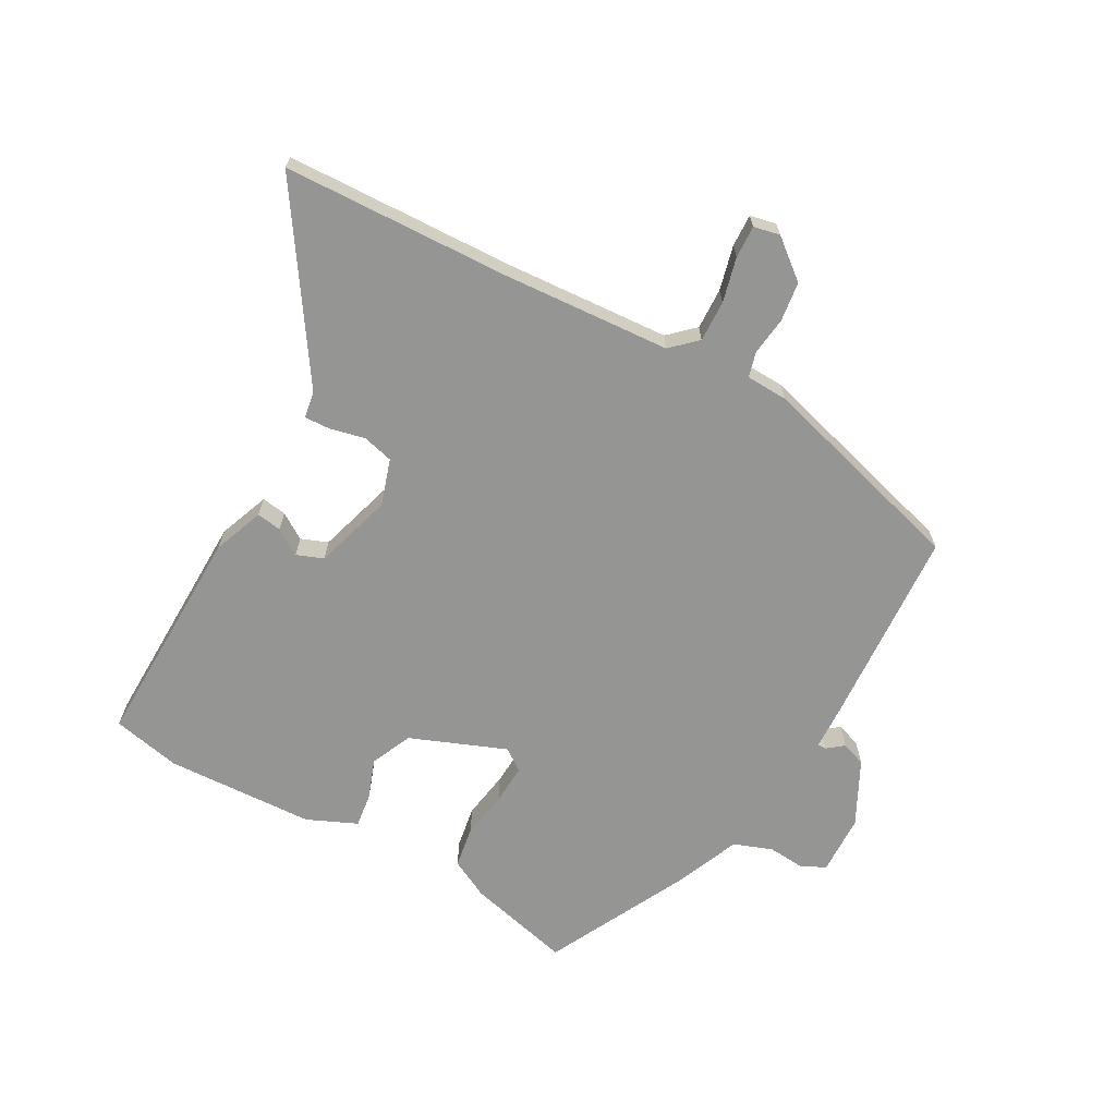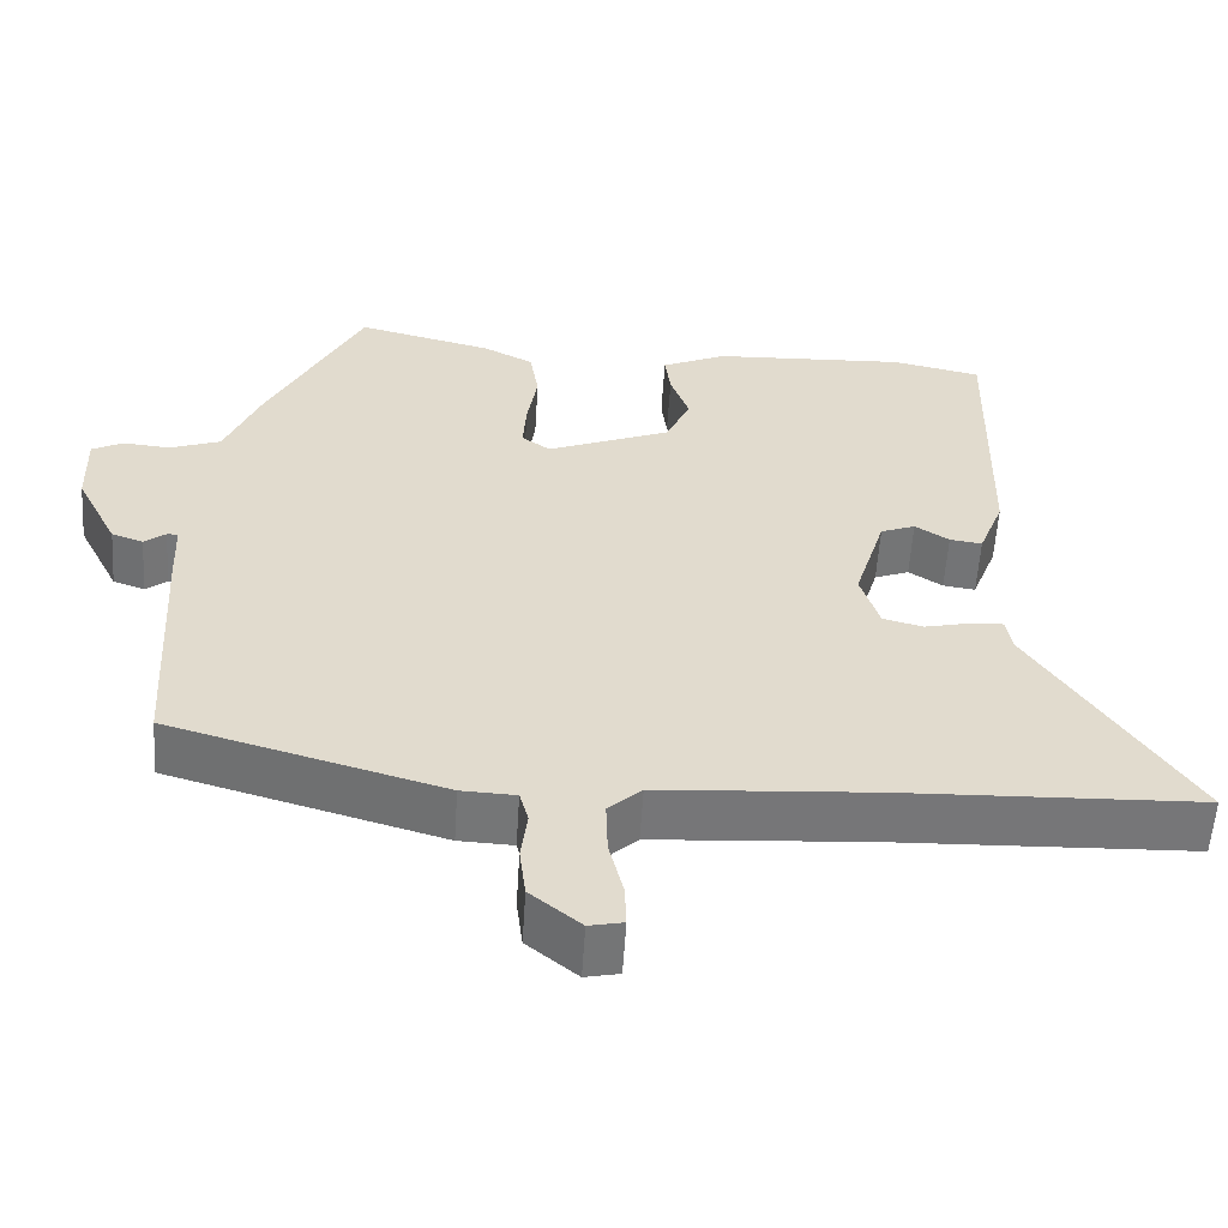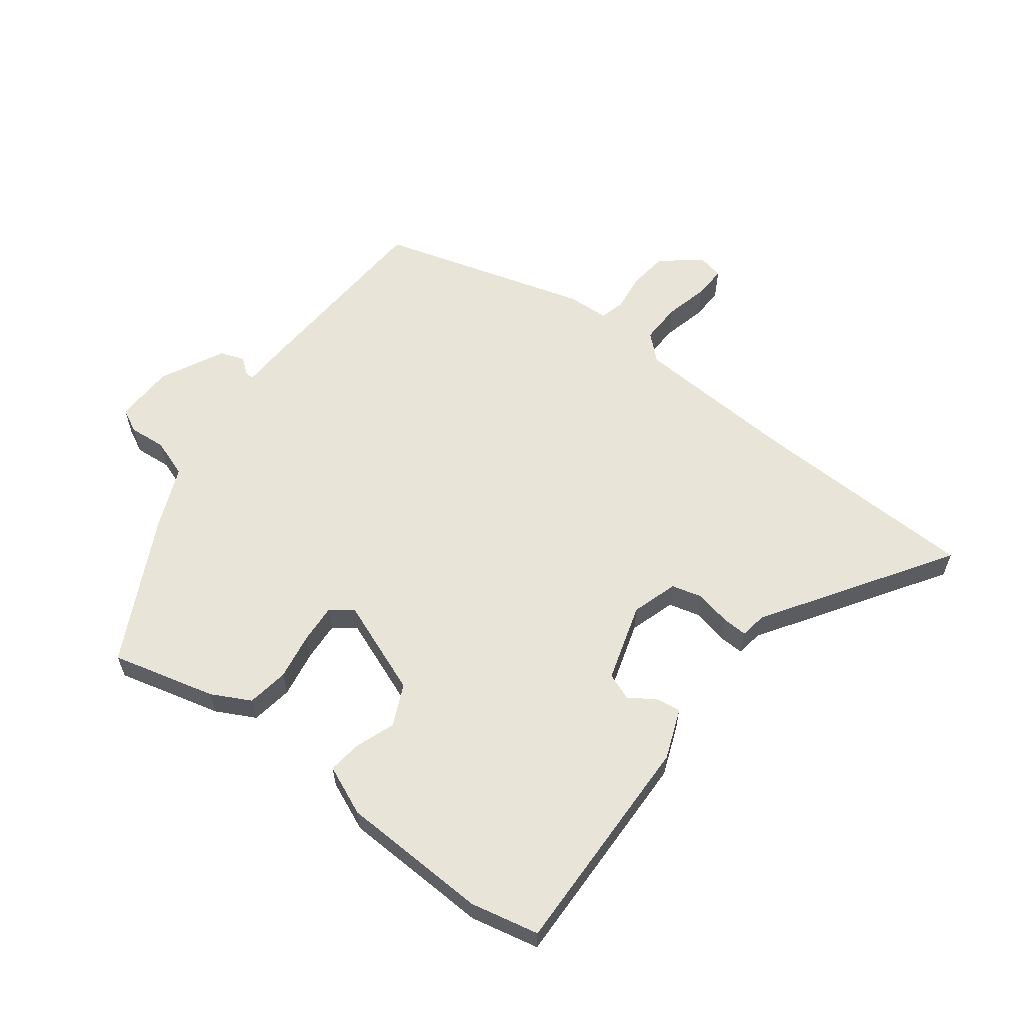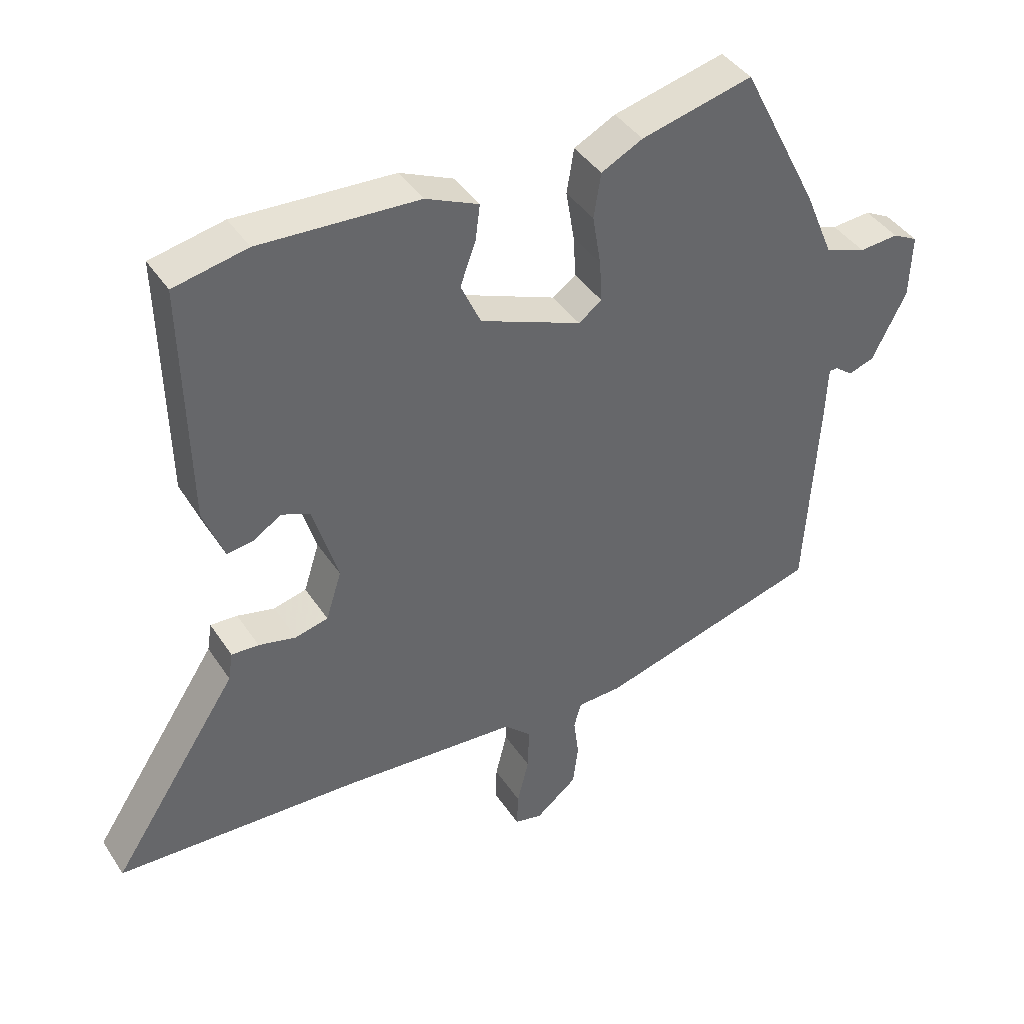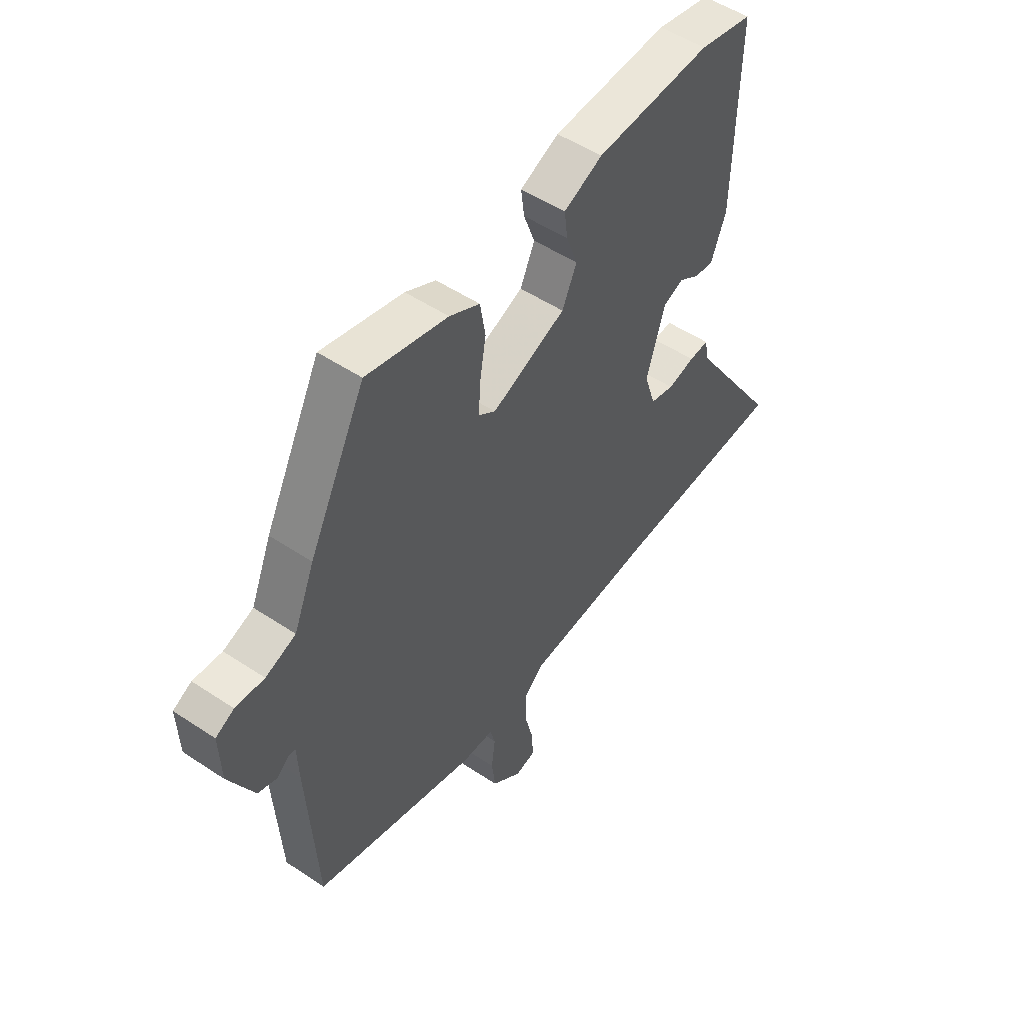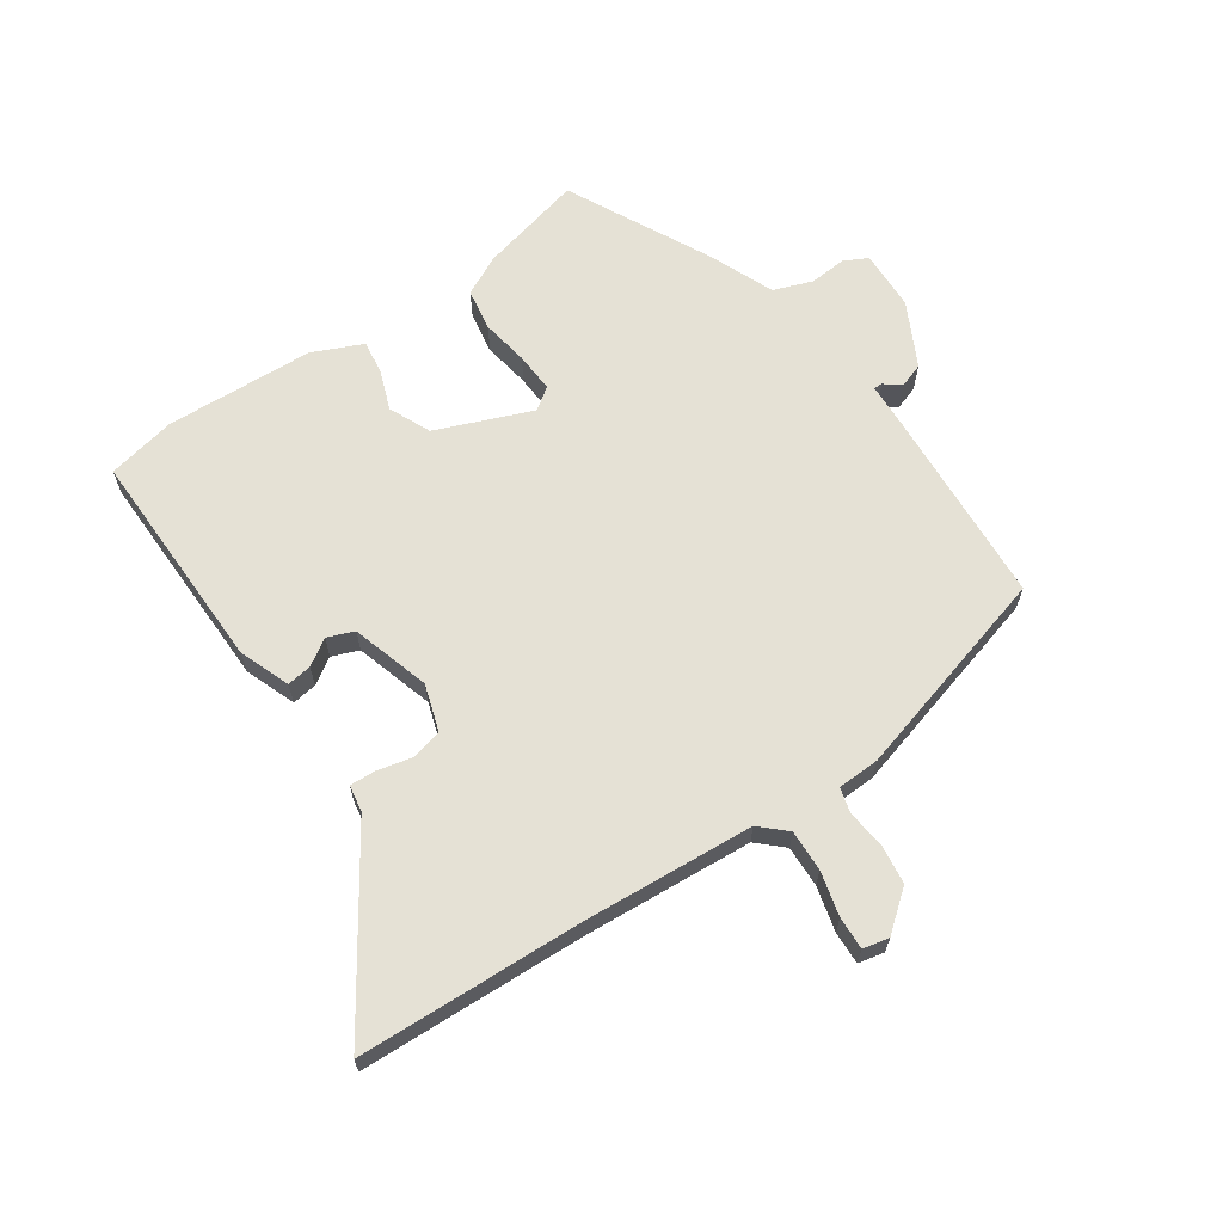
<metadata>
{"format":"obj","ext":"obj","renderer":"f3d","projection":"perspective","resolution":1024,"background":"white","views":[{"elev":-67.3,"azim":151.1,"up":"+Y"},{"elev":-56.8,"azim":-3.6,"up":"+Z"},{"elev":59.9,"azim":36.9,"up":"+Y"},{"elev":40.9,"azim":149.7,"up":"+Z"},{"elev":51.8,"azim":-54.2,"up":"+Z"},{"elev":65.1,"azim":145.9,"up":"+Y"}]}
</metadata>
<code>
v -0.506 0.07 -0.444
v -0.525 0.07 -0.119
v -0.528 0.07 -0.042
v -0.542 0.07 -0.042
v -0.569 0.07 -0.063
v -0.609 0.07 -0.049
v -0.662 0.07 0.056
v -0.665 0.07 0.155
v -0.626 0.07 0.175
v -0.565 0.07 0.17
v -0.501 0.07 0.193
v -0.457 0.07 0.298
v -0.337 0.07 0.534
v -0.165 0.07 0.491
v -0.101 0.07 0.458
v -0.09 0.07 0.389
v -0.103 0.07 0.311
v -0.107 0.07 0.246
v -0.071 0.07 0.22
v 0.086 0.07 0.282
v 0.117 0.07 0.35
v 0.093 0.07 0.416
v 0.086 0.07 0.471
v 0.168 0.07 0.507
v 0.413 0.07 0.518
v 0.526 0.07 0.494
v 0.518 0.07 0.122
v 0.486 0.07 0.039
v 0.445 0.07 0.045
v 0.402 0.07 0.073
v 0.358 0.07 0.056
v 0.319 0.07 -0.073
v 0.343 0.07 -0.149
v 0.394 0.07 -0.162
v 0.452 0.07 -0.149
v 0.494 0.07 -0.147
v 0.501 0.07 -0.191
v 0.699 0.07 -0.493
v 0.325 0.07 -0.506
v 0.048 0.07 -0.524
v 0.006 0.07 -0.563
v 0.008 0.07 -0.631
v 0.026 0.07 -0.704
v 0.028 0.07 -0.758
v -0.015 0.07 -0.767
v -0.079 0.07 -0.715
v -0.087 0.07 -0.65
v -0.079 0.07 -0.587
v -0.09 0.07 -0.546
v -0.159 0.07 -0.543
v -0.506 0 -0.444
v -0.525 0 -0.119
v -0.528 0 -0.042
v -0.542 0 -0.042
v -0.569 0 -0.063
v -0.609 0 -0.049
v -0.662 0 0.056
v -0.665 0 0.155
v -0.626 0 0.175
v -0.565 0 0.17
v -0.501 0 0.193
v -0.457 0 0.298
v -0.337 0 0.534
v -0.165 0 0.491
v -0.101 0 0.458
v -0.09 0 0.389
v -0.103 0 0.311
v -0.107 0 0.246
v -0.071 0 0.22
v 0.086 0 0.282
v 0.117 0 0.35
v 0.093 0 0.416
v 0.086 0 0.471
v 0.168 0 0.507
v 0.413 0 0.518
v 0.526 0 0.494
v 0.518 0 0.122
v 0.486 0 0.039
v 0.445 0 0.045
v 0.402 0 0.073
v 0.358 0 0.056
v 0.319 0 -0.073
v 0.343 0 -0.149
v 0.394 0 -0.162
v 0.452 0 -0.149
v 0.494 0 -0.147
v 0.501 0 -0.191
v 0.699 0 -0.493
v 0.325 0 -0.506
v 0.048 0 -0.524
v 0.006 0 -0.563
v 0.008 0 -0.631
v 0.026 0 -0.704
v 0.028 0 -0.758
v -0.015 0 -0.767
v -0.079 0 -0.715
v -0.087 0 -0.65
v -0.079 0 -0.587
v -0.09 0 -0.546
v -0.159 0 -0.543
f 1 2 3
f 50 1 3
f 49 50 3
f 46 47 48
f 45 46 48
f 44 45 48
f 43 44 48
f 42 43 48
f 41 42 48 49
f 40 41 49 3
f 37 38 39
f 37 39 40
f 36 37 40
f 35 36 40
f 34 35 40
f 33 34 40 3
f 28 29 30
f 27 28 30
f 26 27 30
f 25 26 30
f 24 25 30
f 23 24 30
f 22 23 30
f 21 22 30
f 20 21 30 31
f 19 20 31 32
f 15 16 17
f 14 15 17
f 13 14 17
f 12 13 17
f 11 12 17
f 10 11 17 18
f 8 9 10
f 7 8 10
f 6 7 10
f 5 6 10
f 4 5 10
f 10 18 19
f 4 10 19
f 3 4 19
f 3 19 32 33
f 53 52 51
f 53 51 100
f 53 100 99
f 98 97 96
f 98 96 95
f 98 95 94
f 98 94 93
f 98 93 92
f 99 98 92 91
f 53 99 91 90
f 89 88 87
f 90 89 87
f 90 87 86
f 90 86 85
f 90 85 84
f 53 90 84 83
f 80 79 78
f 80 78 77
f 80 77 76
f 80 76 75
f 80 75 74
f 80 74 73
f 80 73 72
f 80 72 71
f 81 80 71 70
f 82 81 70 69
f 67 66 65
f 67 65 64
f 67 64 63
f 67 63 62
f 67 62 61
f 68 67 61 60
f 60 59 58
f 60 58 57
f 60 57 56
f 60 56 55
f 60 55 54
f 69 68 60
f 69 60 54
f 69 54 53
f 83 82 69 53
f 1 51 52 2
f 2 52 53 3
f 3 53 54 4
f 4 54 55 5
f 5 55 56 6
f 6 56 57 7
f 7 57 58 8
f 8 58 59 9
f 9 59 60 10
f 10 60 61 11
f 11 61 62 12
f 12 62 63 13
f 13 63 64 14
f 14 64 65 15
f 15 65 66 16
f 16 66 67 17
f 17 67 68 18
f 18 68 69 19
f 19 69 70 20
f 20 70 71 21
f 21 71 72 22
f 22 72 73 23
f 23 73 74 24
f 24 74 75 25
f 25 75 76 26
f 26 76 77 27
f 27 77 78 28
f 28 78 79 29
f 29 79 80 30
f 30 80 81 31
f 31 81 82 32
f 32 82 83 33
f 33 83 84 34
f 34 84 85 35
f 35 85 86 36
f 36 86 87 37
f 37 87 88 38
f 38 88 89 39
f 39 89 90 40
f 40 90 91 41
f 41 91 92 42
f 42 92 93 43
f 43 93 94 44
f 44 94 95 45
f 45 95 96 46
f 46 96 97 47
f 47 97 98 48
f 48 98 99 49
f 49 99 100 50
f 50 100 51 1

</code>
